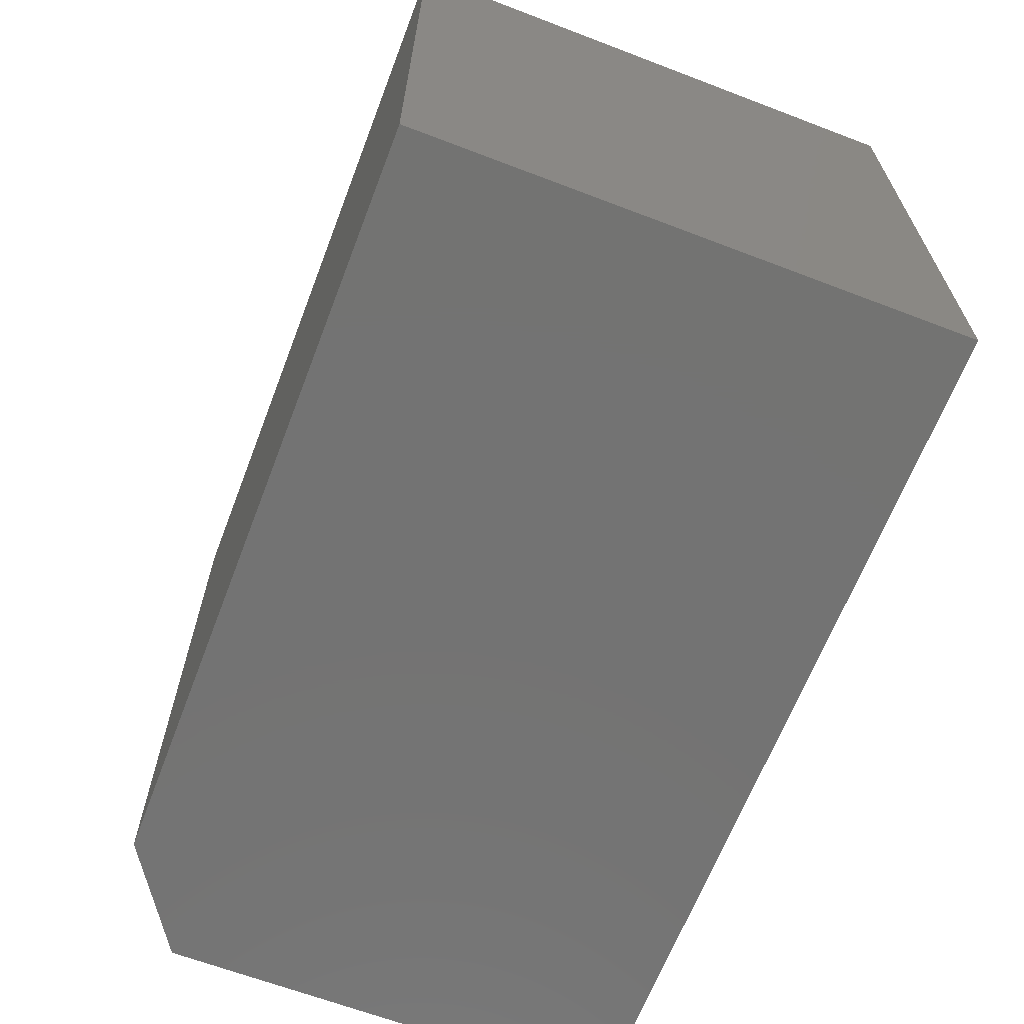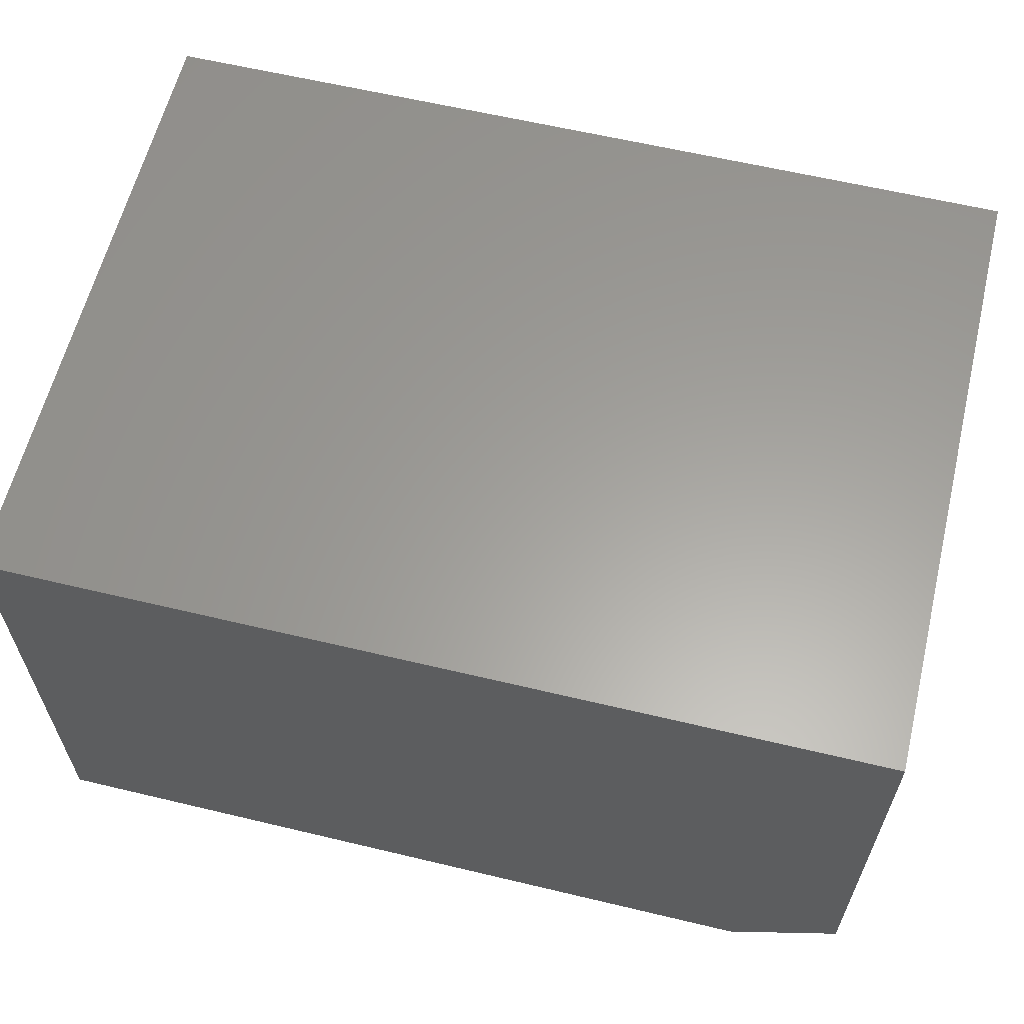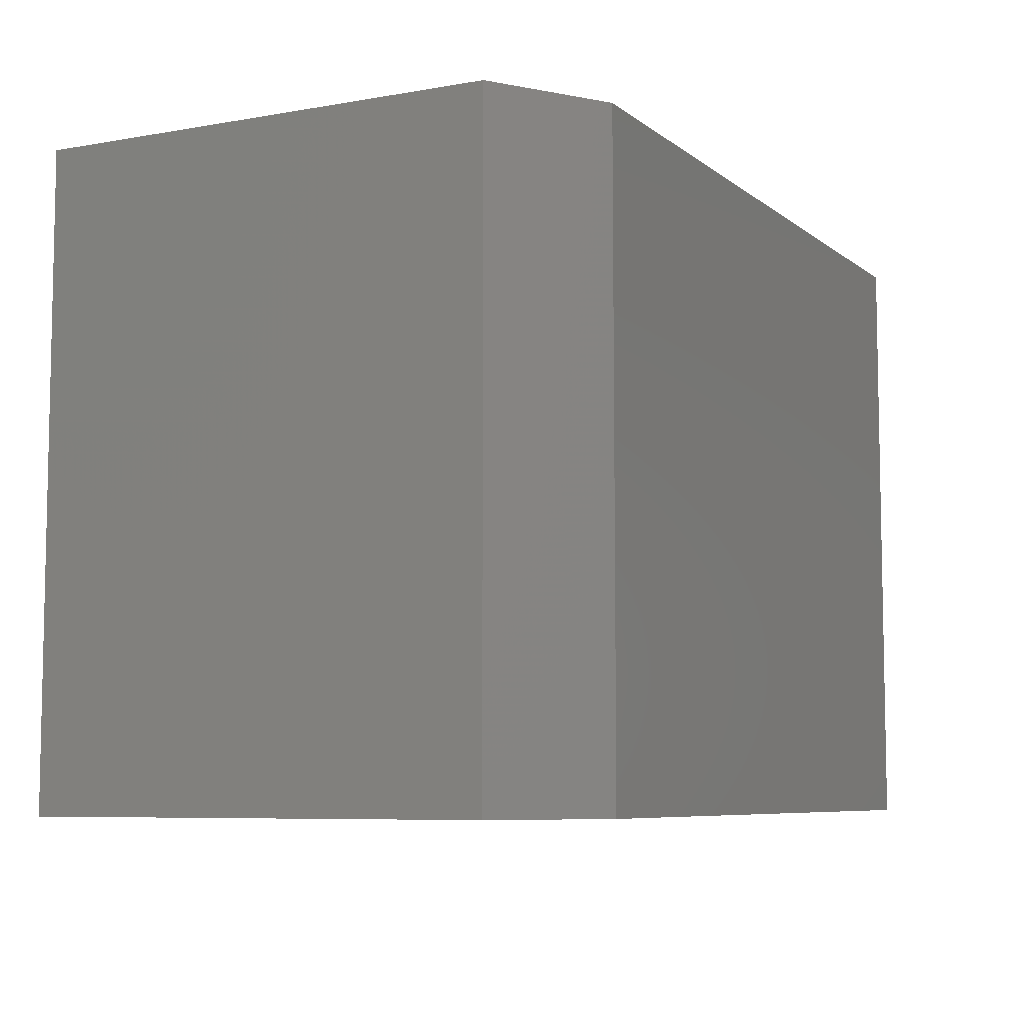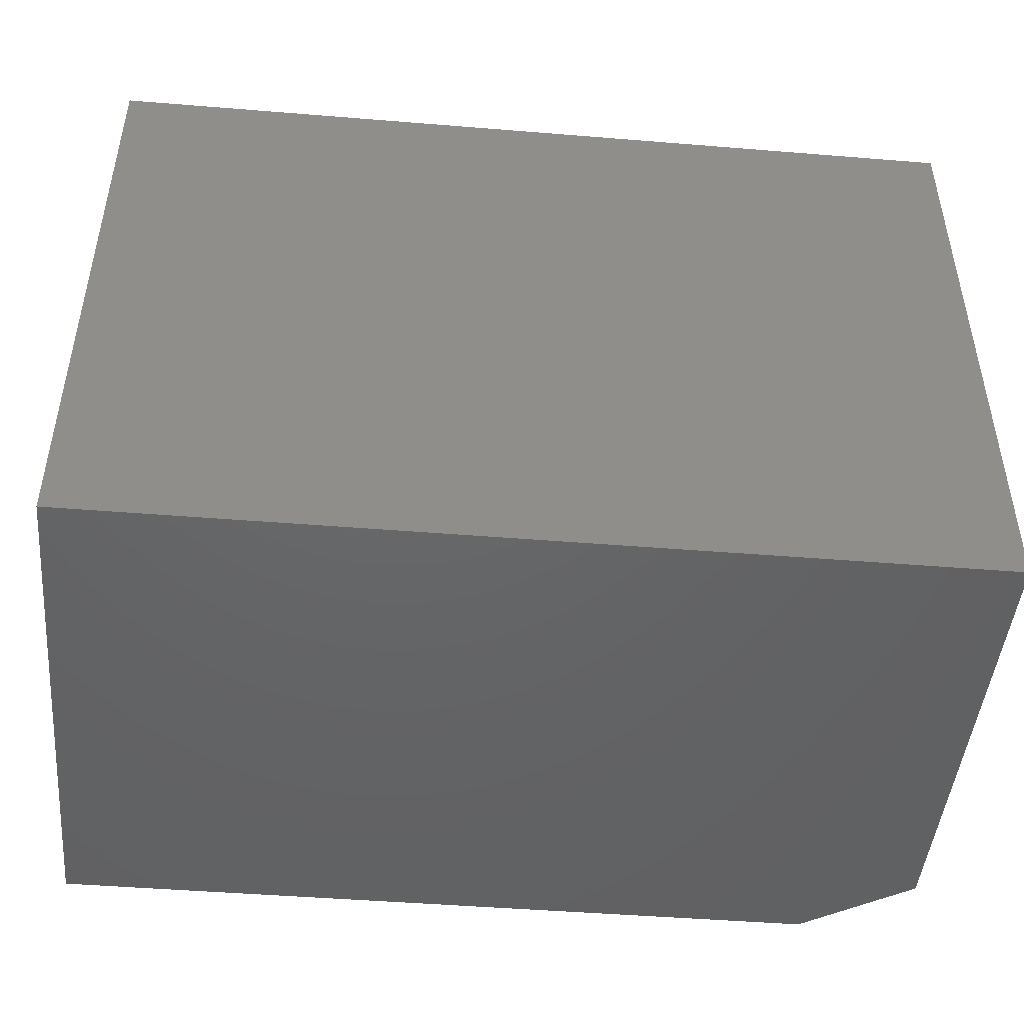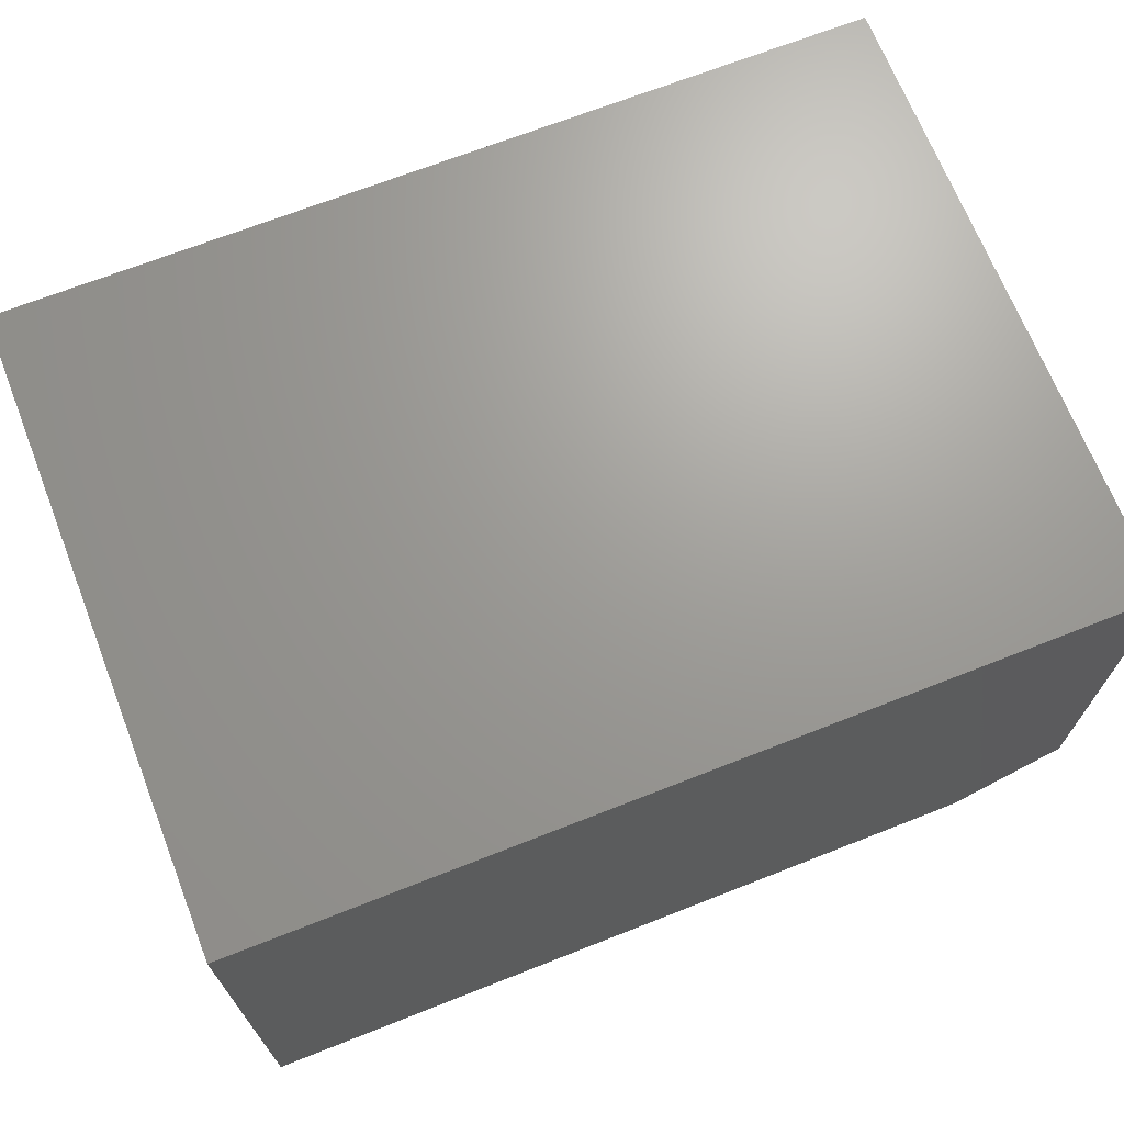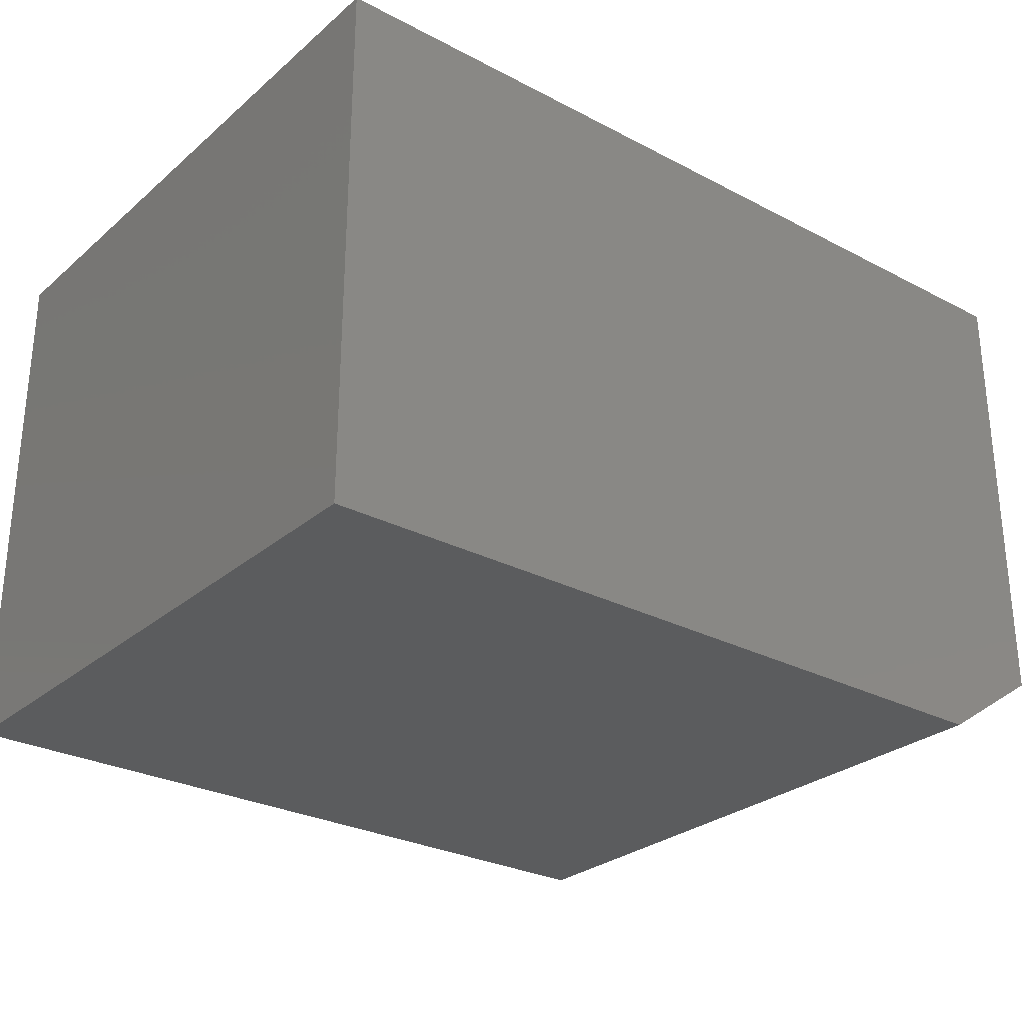
<metadata>
{"format":"stl","ext":"stl","renderer":"f3d","projection":"perspective","resolution":1024,"background":"white","views":[{"elev":-65.2,"azim":-111.0,"up":"+Y"},{"elev":61.1,"azim":13.7,"up":"+Z"},{"elev":-7.1,"azim":117.1,"up":"+Y"},{"elev":-46.5,"azim":-5.3,"up":"+Y"},{"elev":69.0,"azim":-21.5,"up":"+Z"},{"elev":-28.0,"azim":-38.4,"up":"+Z"}]}
</metadata>
<code>
# stl→obj: 10 verts, 16 faces
v -0.75 0 0
v -0.75 0.5447 0
v -0.09375 0 0
v -0.09375 0.5447 0
v -0.75 0.5447 0.4609
v 0 0.5447 0.4609
v 0 0.5447 0.0625
v 0 0 0.4609
v 0 0 0.0625
v -0.75 0 0.4609
f 1 2 3
f 3 2 4
f 2 5 4
f 4 5 6
f 4 6 7
f 8 9 6
f 6 9 7
f 10 1 8
f 8 1 3
f 8 3 9
f 9 3 7
f 7 3 4
f 10 8 5
f 5 8 6
f 5 2 10
f 10 2 1

</code>
